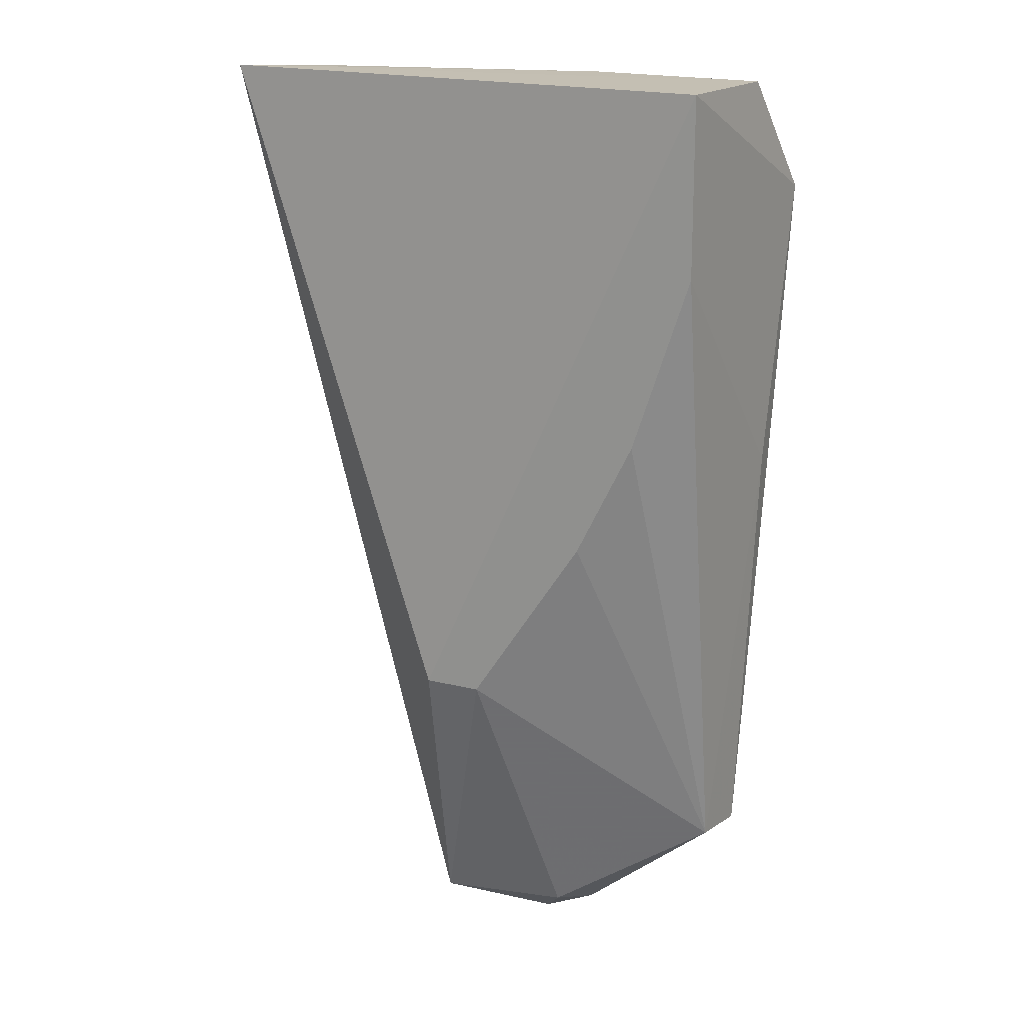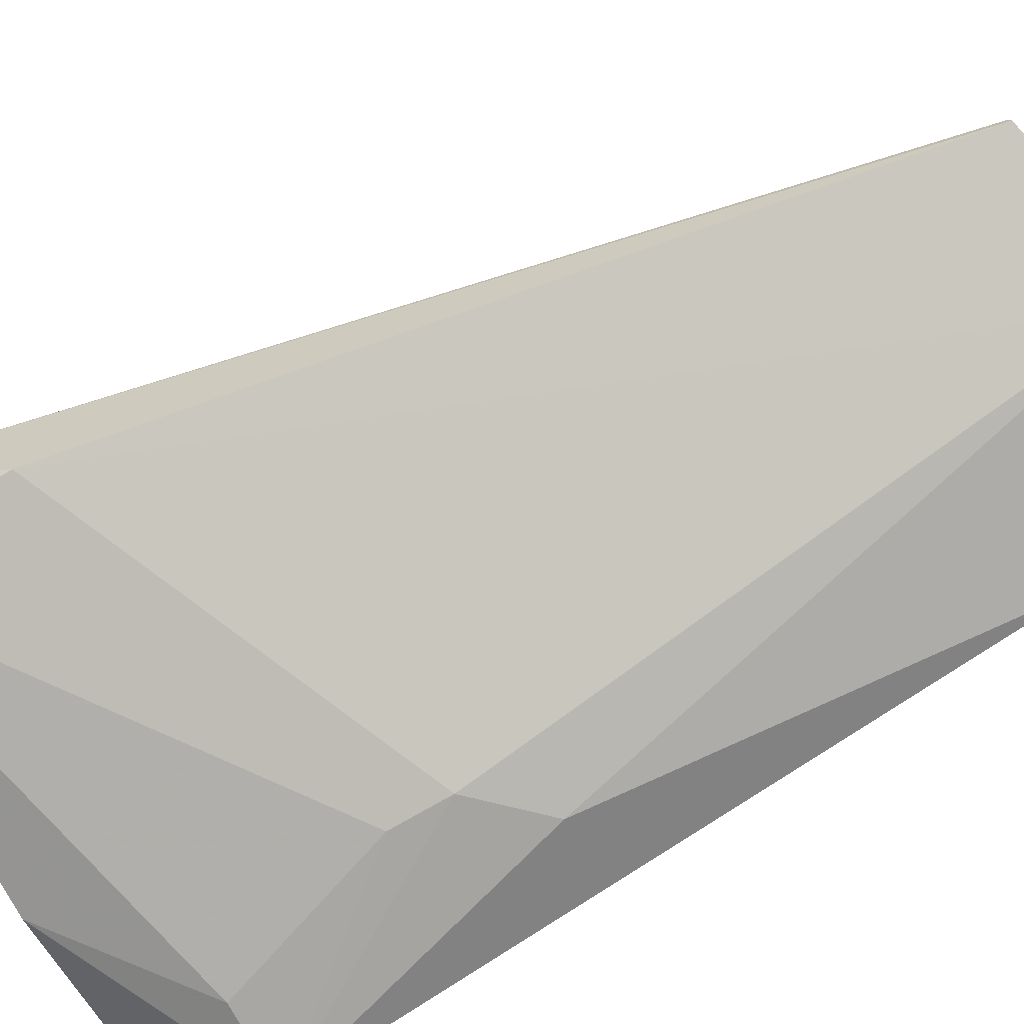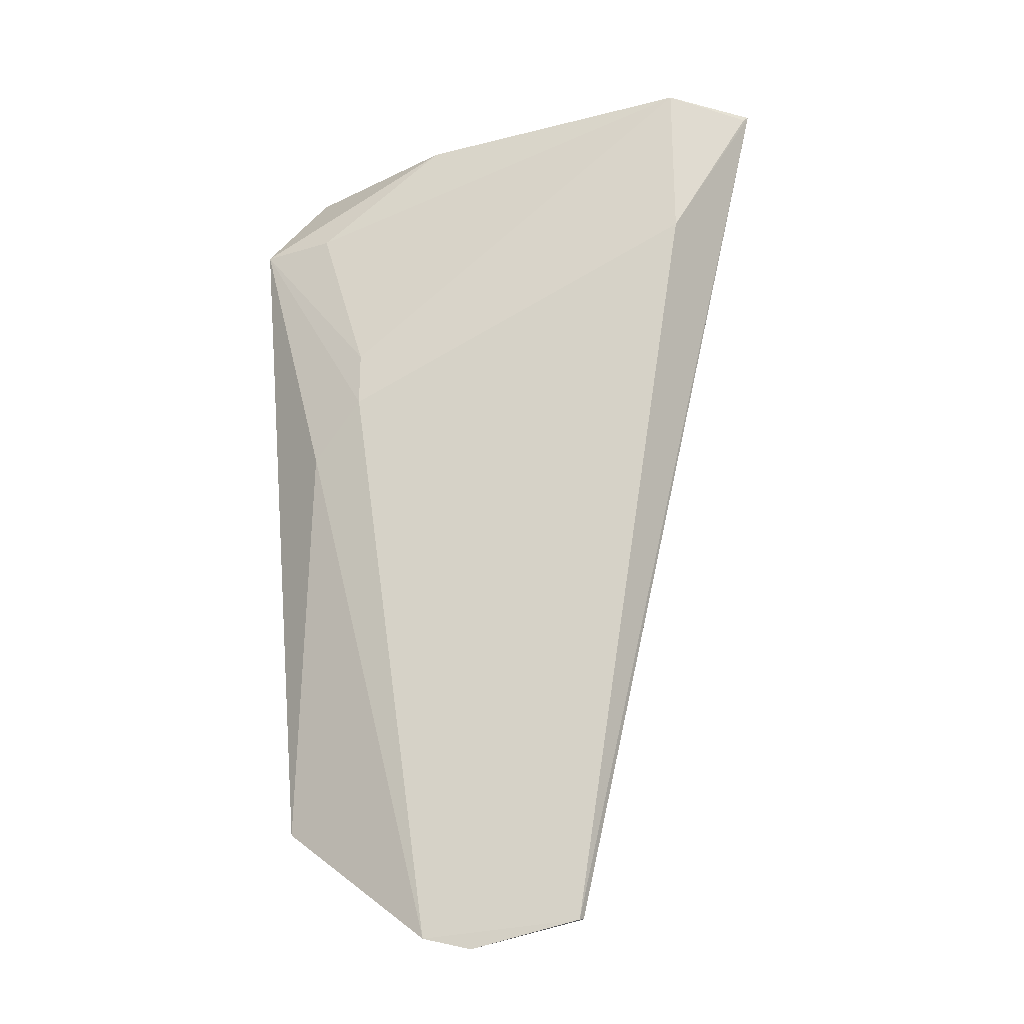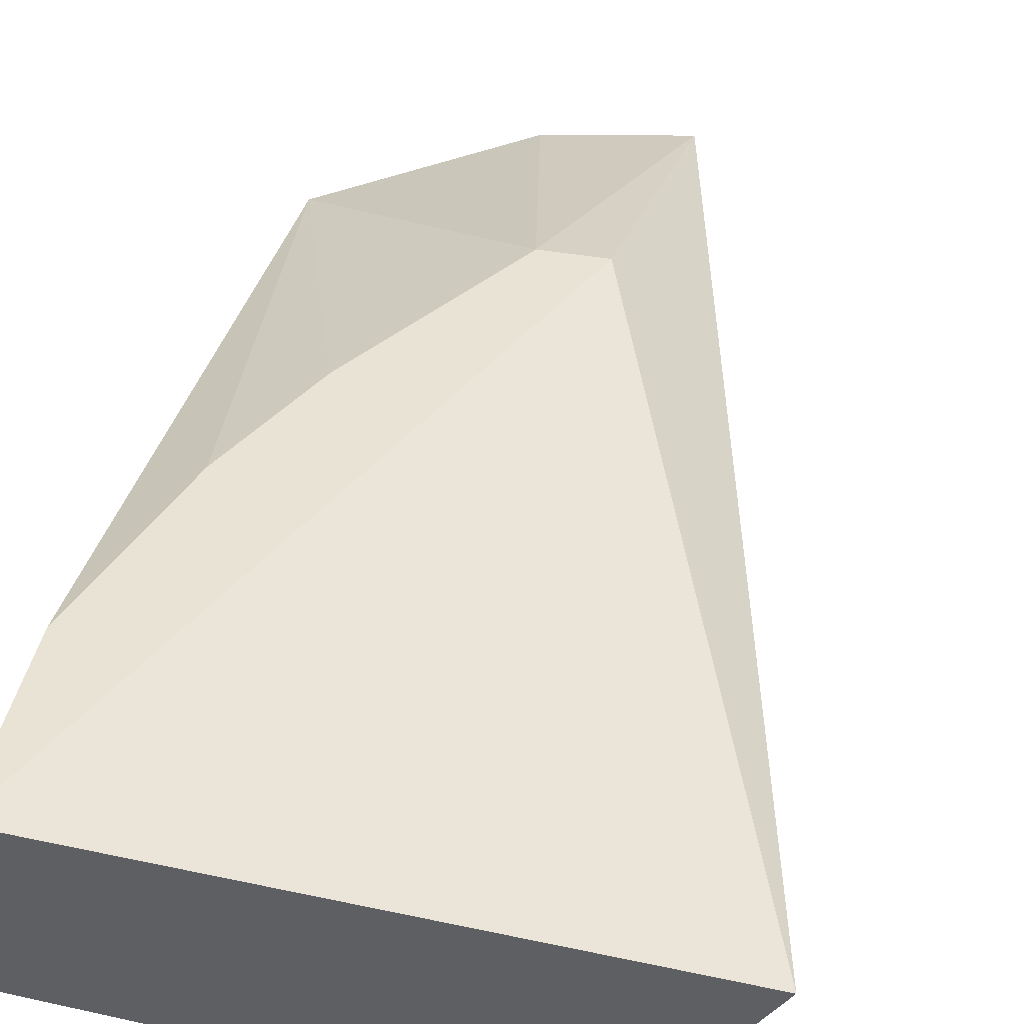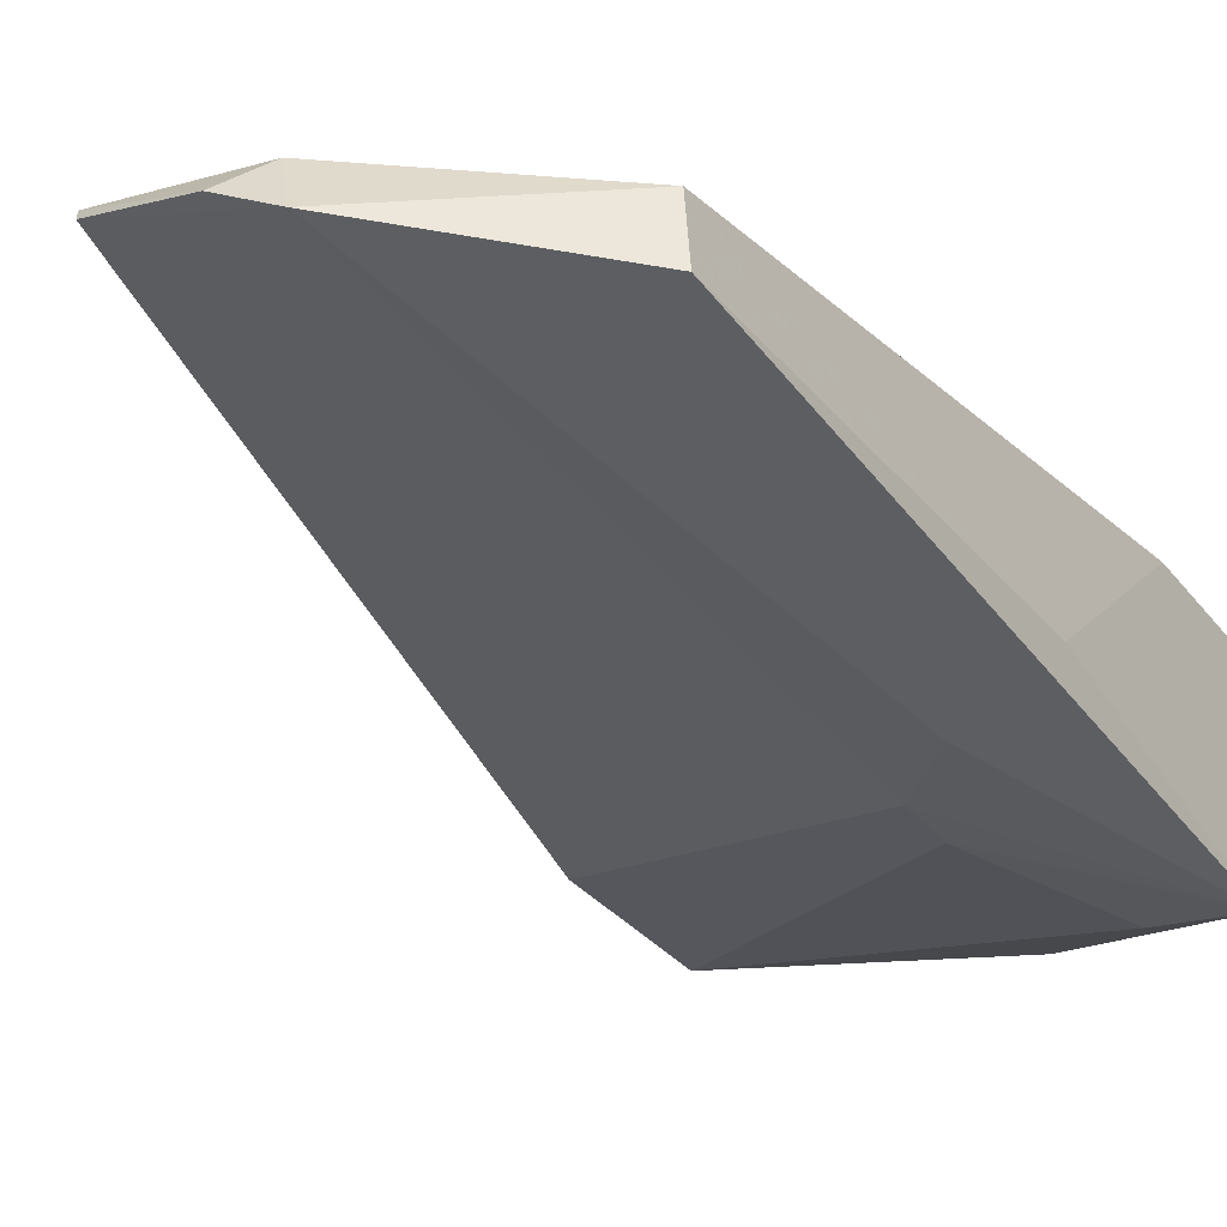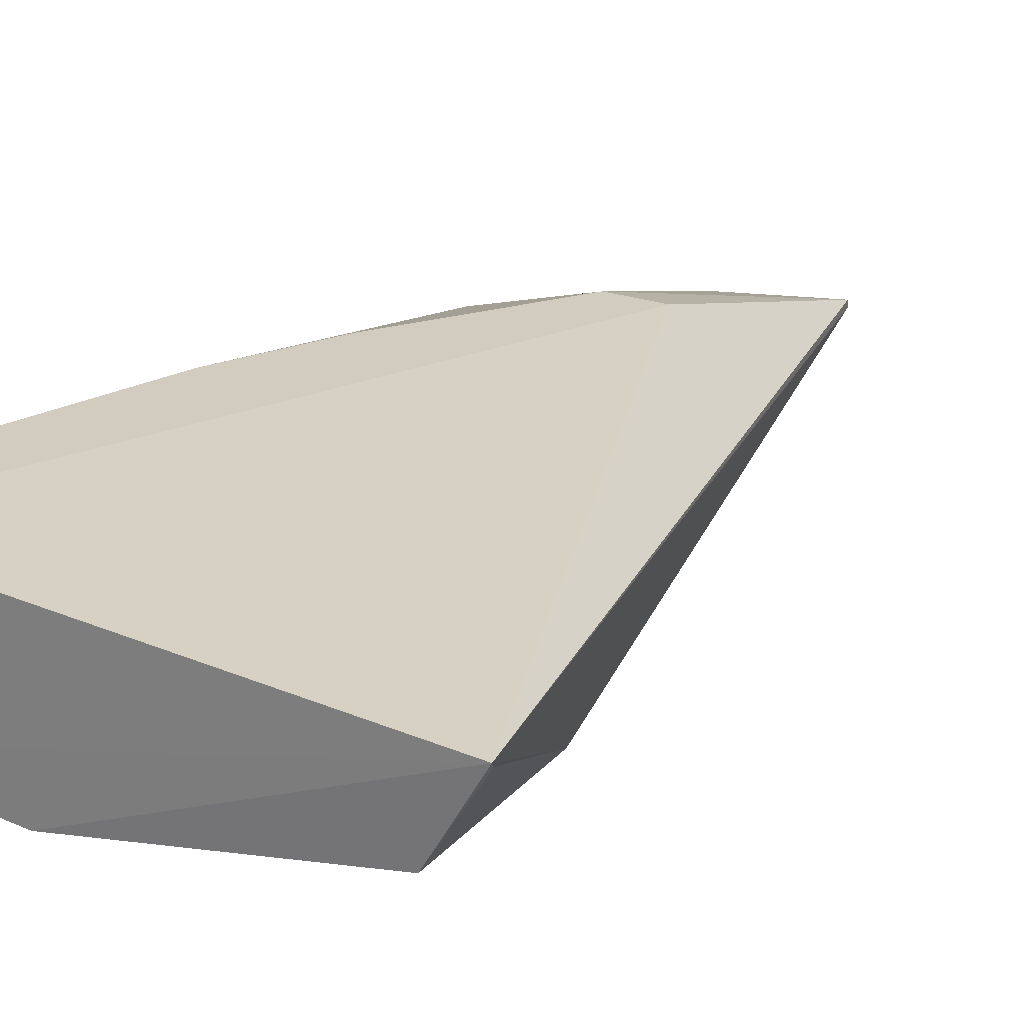
<metadata>
{"format":"obj","ext":"obj","renderer":"f3d","projection":"perspective","resolution":1024,"background":"white","views":[{"elev":17.8,"azim":25.8,"up":"+Y"},{"elev":-71.8,"azim":-59.2,"up":"+Z"},{"elev":-25.6,"azim":-146.6,"up":"+Y"},{"elev":42.2,"azim":-168.3,"up":"+Z"},{"elev":-31.3,"azim":30.9,"up":"+Z"},{"elev":24.2,"azim":-149.5,"up":"+Z"}]}
</metadata>
<code>
v 0.02821 -0.01708 0.009534
v 0.02804 -0.03994 0.006468
v 0.02885 -0.02029 0.00276
v 0.02657 -0.02036 0.002968
v 0.01356 -0.01692 0.008814
v 0.02369 -0.04375 0.005269
v 0.02871 -0.02828 0.004408
v 0.02 -0.03514 0.009534
v 0.02328 -0.01708 0.00461
v 0.02826 -0.04012 0.004698
v 0.02492 -0.02693 0.002968
v 0.02821 -0.02201 0.009534
v 0.01943 -0.04339 0.007153
v 0.02833 -0.01712 0.004969
v 0.02492 -0.02529 0.002968
v 0.02657 -0.02857 0.002968
v 0.02492 -0.03021 0.009534
v 0.02315 -0.04325 0.006742
v 0.01507 -0.02201 0.006251
v 0.02164 -0.03514 0.009534
v 0.02657 -0.02693 0.009534
v 0.0224 -0.04411 0.005843
v 0.01944 -0.04343 0.006948
v 0.01507 -0.01708 0.006251
v 0.01363 -0.0171 0.00864
f 7 3 1
f 8 1 5
f 9 3 4
f 10 2 6
f 10 7 2
f 10 3 7
f 12 7 1
f 12 2 7
f 12 1 8
f 13 8 5
f 14 9 5
f 14 5 1
f 14 1 3
f 14 3 9
f 15 4 3
f 15 3 11
f 16 10 6
f 16 6 11
f 16 11 3
f 16 3 10
f 17 12 8
f 18 6 2
f 19 11 6
f 19 15 11
f 20 17 8
f 20 2 17
f 20 18 2
f 20 8 13
f 20 13 18
f 21 17 2
f 21 2 12
f 21 12 17
f 22 18 13
f 22 6 18
f 23 13 5
f 23 5 19
f 23 22 13
f 23 19 6
f 23 6 22
f 24 5 9
f 24 9 4
f 24 4 15
f 24 15 19
f 25 24 19
f 25 19 5
f 25 5 24

</code>
